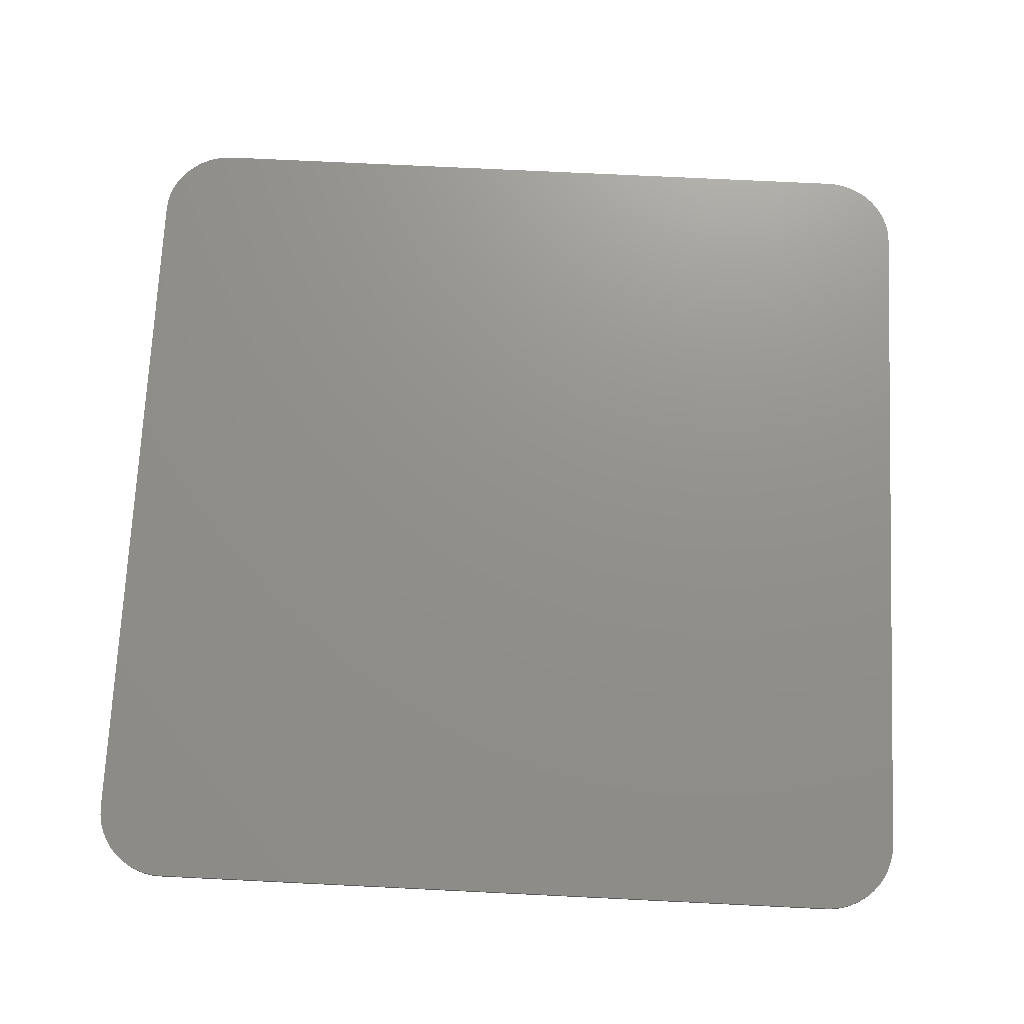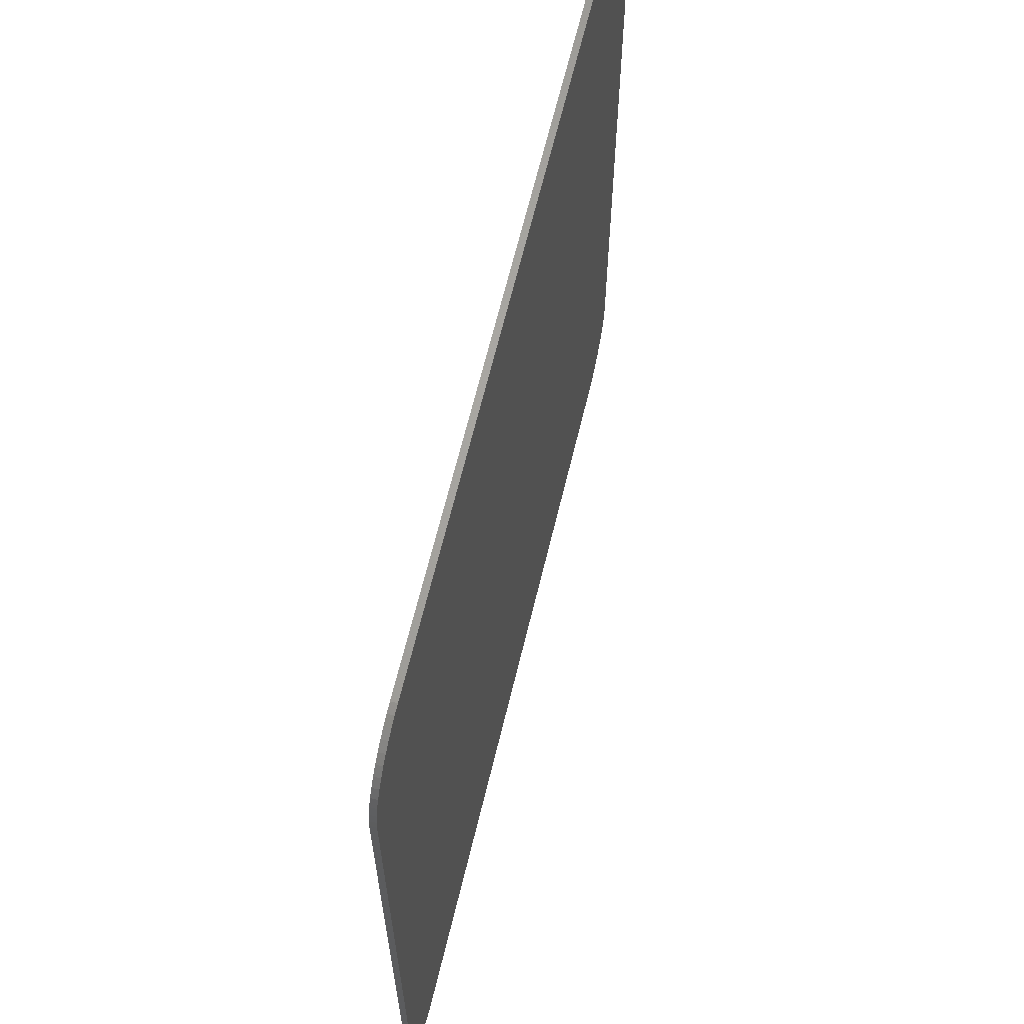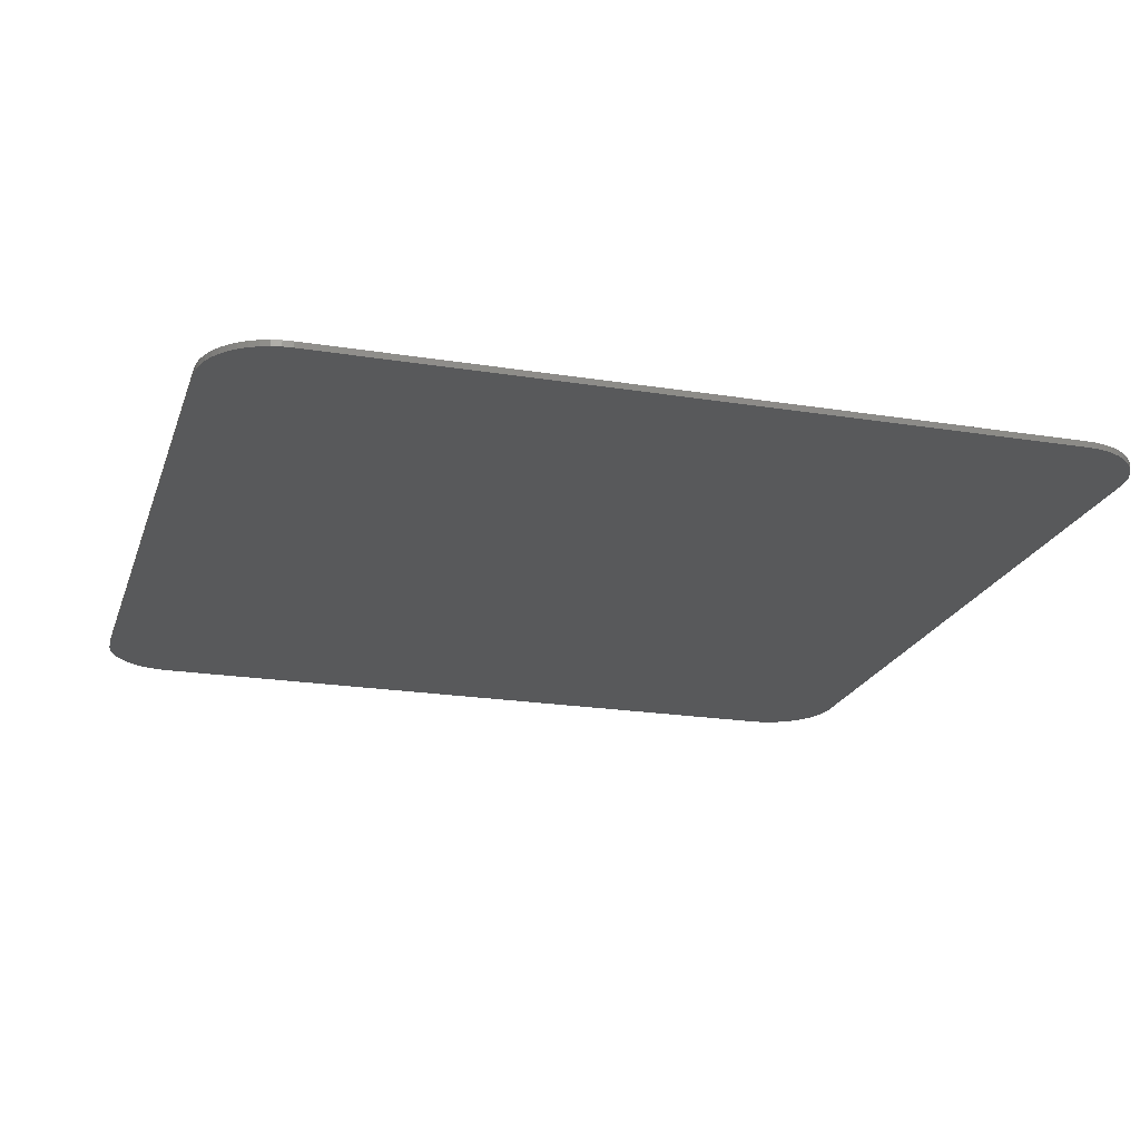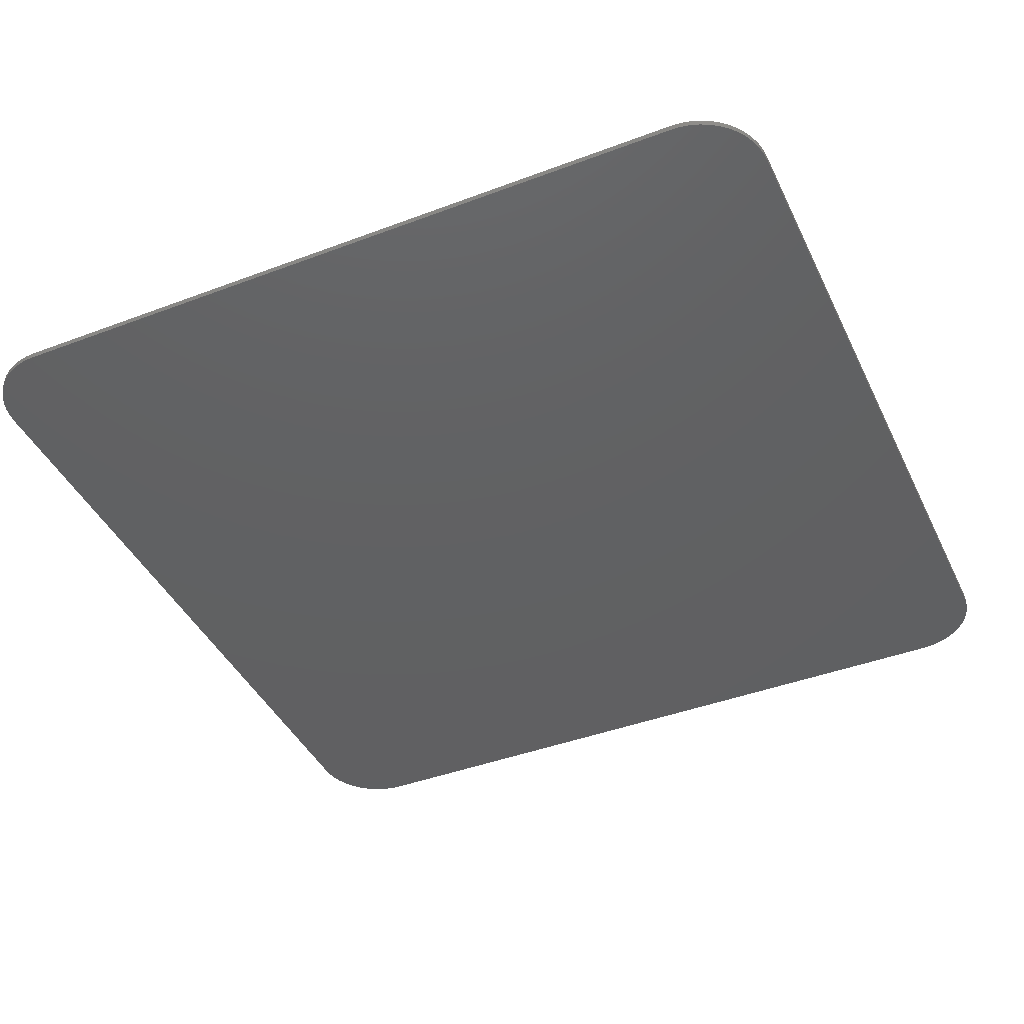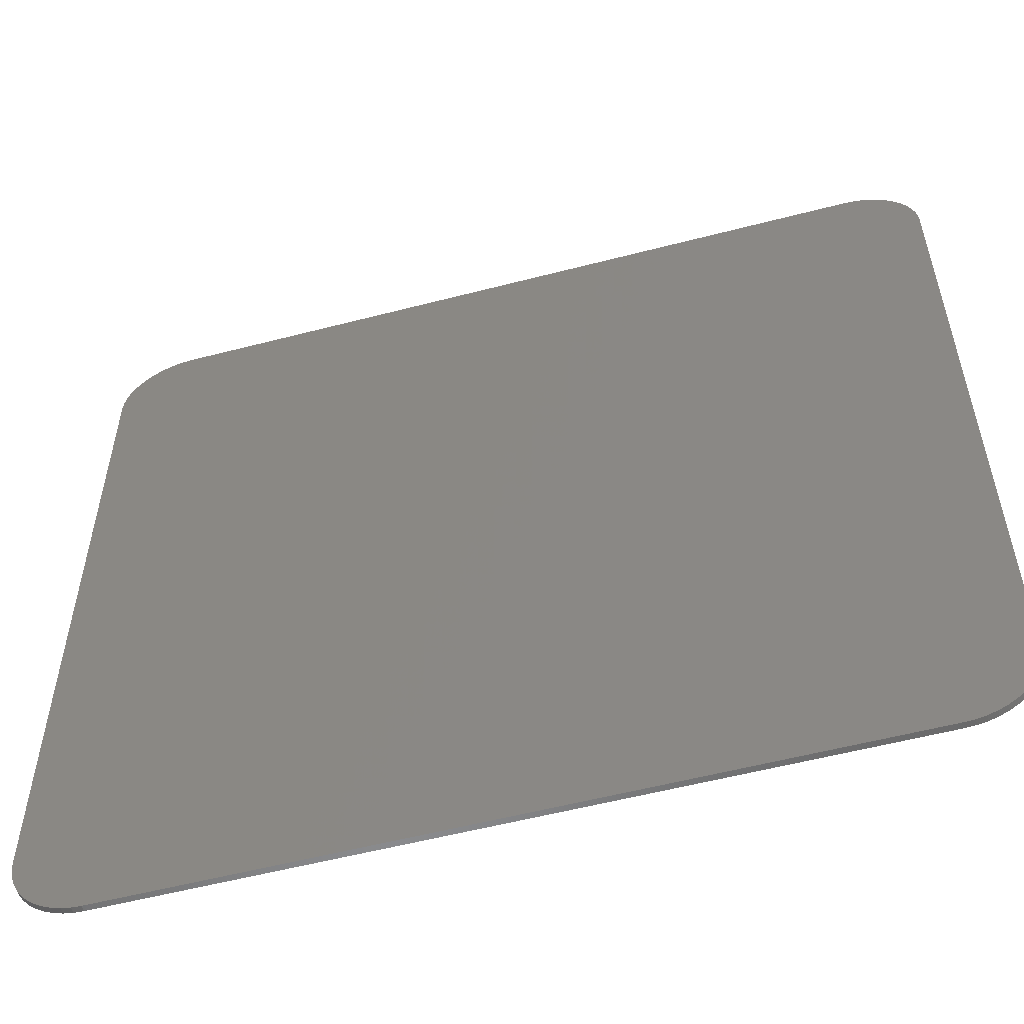
<metadata>
{"format":"stl","ext":"stl","renderer":"f3d","projection":"perspective","resolution":1024,"background":"white","views":[{"elev":72.2,"azim":-87.2,"up":"+Y"},{"elev":65.2,"azim":103.6,"up":"+Z"},{"elev":-21.0,"azim":163.9,"up":"+Y"},{"elev":-42.3,"azim":-65.7,"up":"+Y"},{"elev":-55.9,"azim":-164.7,"up":"+Z"}]}
</metadata>
<code>
# stl→obj: 237 verts, 470 faces
v 6 0 7.2
v 7.19 0 6.157
v 7.2 0 6
v 6.157 0 7.19
v 7.159 0 6.311
v 6.311 0 7.159
v 7.109 0 6.459
v 6.459 0 7.109
v 7.039 0 6.6
v 6.6 0 7.039
v 6.952 0 6.731
v 6.731 0 6.952
v 6.848 0 6.848
v -6 0 7.2
v -7.2 0 6
v -7.19 0 6.157
v -6.157 0 7.19
v -7.159 0 6.311
v -6.311 0 7.159
v -7.109 0 6.459
v -6.459 0 7.109
v -7.039 0 6.6
v -6.6 0 7.039
v -6.952 0 6.731
v -6.731 0 6.952
v -6.848 0 6.848
v -6 0 -7.2
v -7.19 0 -6.157
v -7.2 0 -6
v -6.157 0 -7.19
v -7.159 0 -6.311
v -6.311 0 -7.159
v -7.109 0 -6.459
v -6.459 0 -7.109
v -7.039 0 -6.6
v -6.6 0 -7.039
v -6.952 0 -6.731
v -6.731 0 -6.952
v -6.848 0 -6.848
v 6 0 -7.2
v 7.2 0 -6
v 7.19 0 -6.157
v 6.157 0 -7.19
v 7.159 0 -6.311
v 6.311 0 -7.159
v 7.109 0 -6.459
v 6.459 0 -7.109
v 7.039 0 -6.6
v 6.6 0 -7.039
v 6.952 0 -6.731
v 6.731 0 -6.952
v 6.848 0 -6.848
v 7.2 -0.1 6
v 7.19 -0.1 6.157
v 7.159 -0.1 6.311
v 7.109 -0.1 6.459
v 7.039 -0.1 6.6
v 6.952 -0.1 6.731
v 6.848 -0.1 6.848
v 6.731 -0.1 6.952
v 6.6 -0.1 7.039
v 6.459 -0.1 7.109
v 6.311 -0.1 7.159
v 6.157 -0.1 7.19
v 6 -0.1 7.2
v -7.2 -0.1 6
v -7.19 -0.1 6.157
v -7.159 -0.1 6.311
v -7.109 -0.1 6.459
v -7.039 -0.1 6.6
v -6.952 -0.1 6.731
v -6.848 -0.1 6.848
v -6.731 -0.1 6.952
v -6.6 -0.1 7.039
v -6.459 -0.1 7.109
v -6.311 -0.1 7.159
v -6.157 -0.1 7.19
v -6 -0.1 7.2
v -7.2 -0.1 -6
v -7.19 -0.1 -6.157
v -7.159 -0.1 -6.311
v -7.109 -0.1 -6.459
v -7.039 -0.1 -6.6
v -6.952 -0.1 -6.731
v -6.848 -0.1 -6.848
v -6.731 -0.1 -6.952
v -6.6 -0.1 -7.039
v -6.459 -0.1 -7.109
v -6.311 -0.1 -7.159
v -6.157 -0.1 -7.19
v -6 -0.1 -7.2
v 7.2 -0.1 -6
v 7.19 -0.1 -6.157
v 7.159 -0.1 -6.311
v 7.109 -0.1 -6.459
v 7.039 -0.1 -6.6
v 6.952 -0.1 -6.731
v 6.848 -0.1 -6.848
v 6.731 -0.1 -6.952
v 6.6 -0.1 -7.039
v 6.459 -0.1 -7.109
v 6.311 -0.1 -7.159
v 6.157 -0.1 -7.19
v 6 -0.1 -7.2
v 3.8 -0.1 4.6
v 3.784 -0.1 4.835
v 3.19 -0.1 4.757
v 3.2 -0.1 4.6
v 3.739 -0.1 5.066
v 3.159 -0.1 4.911
v 3.663 -0.1 5.289
v 3.109 -0.1 5.059
v 3.559 -0.1 5.5
v 3.039 -0.1 5.2
v 3.428 -0.1 5.696
v 2.952 -0.1 5.331
v 3.273 -0.1 5.873
v 2.849 -0.1 5.449
v 3.096 -0.1 6.028
v 2.731 -0.1 5.552
v 2.9 -0.1 6.159
v 2.6 -0.1 5.639
v 2.689 -0.1 6.263
v 2.459 -0.1 5.709
v 2.466 -0.1 6.339
v 2.311 -0.1 5.759
v 2.235 -0.1 6.385
v 2.157 -0.1 5.79
v 2 -0.1 6.4
v 2 -0.1 5.8
v 3.8 -0.1 6.4
v -2 -0.1 5.8
v -3.19 -0.1 4.757
v -3.2 -0.1 4.6
v -2.157 -0.1 5.79
v -3.159 -0.1 4.911
v -2.311 -0.1 5.759
v -3.109 -0.1 5.059
v -2.459 -0.1 5.709
v -3.039 -0.1 5.2
v -2.6 -0.1 5.639
v -2.952 -0.1 5.331
v -2.731 -0.1 5.552
v -2.849 -0.1 5.449
v -3.8 -0.1 4.6
v -3.784 -0.1 4.835
v -3.739 -0.1 5.066
v -3.663 -0.1 5.289
v -3.559 -0.1 5.5
v -3.428 -0.1 5.696
v -3.273 -0.1 5.873
v -3.096 -0.1 6.028
v -2.9 -0.1 6.159
v -2.689 -0.1 6.263
v -2.466 -0.1 6.339
v -2.235 -0.1 6.385
v -2 -0.1 6.4
v -3.8 -0.1 6.4
v -2 -0.1 -5.8
v -3.2 -0.1 -4.6
v -3.19 -0.1 -4.757
v -2.157 -0.1 -5.79
v -3.159 -0.1 -4.911
v -2.311 -0.1 -5.759
v -3.109 -0.1 -5.059
v -2.459 -0.1 -5.709
v -3.039 -0.1 -5.2
v -2.6 -0.1 -5.639
v -2.952 -0.1 -5.331
v -2.731 -0.1 -5.552
v -2.849 -0.1 -5.449
v -3.8 -0.1 -4.6
v -3.784 -0.1 -4.835
v -3.739 -0.1 -5.066
v -3.663 -0.1 -5.289
v -3.559 -0.1 -5.5
v -3.428 -0.1 -5.696
v -3.273 -0.1 -5.873
v -3.096 -0.1 -6.028
v -2.9 -0.1 -6.159
v -2.689 -0.1 -6.263
v -2.466 -0.1 -6.339
v -2.235 -0.1 -6.385
v -2 -0.1 -6.4
v -3.8 -0.1 -6.4
v 2 -0.1 -5.8
v 3.19 -0.1 -4.757
v 3.2 -0.1 -4.6
v 2.157 -0.1 -5.79
v 3.159 -0.1 -4.911
v 2.311 -0.1 -5.759
v 3.109 -0.1 -5.059
v 2.459 -0.1 -5.709
v 3.039 -0.1 -5.2
v 2.6 -0.1 -5.639
v 2.952 -0.1 -5.331
v 2.731 -0.1 -5.552
v 2.849 -0.1 -5.449
v 3.8 -0.1 -4.6
v 3.784 -0.1 -4.835
v 3.739 -0.1 -5.066
v 3.663 -0.1 -5.289
v 3.559 -0.1 -5.5
v 3.428 -0.1 -5.696
v 3.273 -0.1 -5.873
v 3.096 -0.1 -6.028
v 2.9 -0.1 -6.159
v 2.689 -0.1 -6.263
v 2.466 -0.1 -6.339
v 2.235 -0.1 -6.385
v 2 -0.1 -6.4
v 3.8 -0.1 -6.4
v -3.2 -0.1 0.812
v -2.16 -0.1 -1.384
v -0.684 -0.1 -1.388
v -0.684 -0.1 1.384
v -2.16 -0.1 1.384
v -2.16 -0.1 -3.004
v -1.116 -0.1 -3.724
v -0.684 -0.1 -2.716
v 0.684 -0.1 -2.716
v 2.16 -0.1 -2.968
v 1.044 -0.1 -3.724
v -0.12 -0.1 -0.524
v -0.12 -0.1 0.52
v -2.16 -0.1 3.004
v 0.684 -0.1 -0.52
v 1.08 -0.1 3.724
v 2.16 -0.1 2.968
v 3.2 -0.1 0.824
v 2.16 -0.1 0.556
v 1.656 -0.1 0.06
v 2.16 -0.1 -0.412
v -1.08 -0.1 3.724
v 0.684 -0.1 0.52
v 0.684 -0.1 2.716
v -0.684 -0.1 2.716
f 1 2 3
f 2 1 4
f 4 5 2
f 5 4 6
f 6 7 5
f 7 6 8
f 8 9 7
f 9 8 10
f 10 11 9
f 11 10 12
f 12 13 11
f 14 15 16
f 16 17 14
f 17 16 18
f 18 19 17
f 19 18 20
f 20 21 19
f 21 20 22
f 22 23 21
f 23 22 24
f 24 25 23
f 25 24 26
f 27 28 29
f 28 27 30
f 30 31 28
f 31 30 32
f 32 33 31
f 33 32 34
f 34 35 33
f 35 34 36
f 36 37 35
f 37 36 38
f 38 39 37
f 40 41 42
f 42 43 40
f 43 42 44
f 44 45 43
f 45 44 46
f 46 47 45
f 47 46 48
f 48 49 47
f 49 48 50
f 50 51 49
f 51 50 52
f 3 15 14
f 14 1 3
f 29 15 3
f 3 41 29
f 40 27 29
f 29 41 40
f 2 53 3
f 53 2 54
f 5 54 2
f 54 5 55
f 7 55 5
f 55 7 56
f 9 56 7
f 56 9 57
f 11 57 9
f 57 11 58
f 13 58 11
f 58 13 59
f 12 59 13
f 59 12 60
f 10 60 12
f 60 10 61
f 8 61 10
f 61 8 62
f 6 62 8
f 62 6 63
f 4 63 6
f 63 4 64
f 1 64 4
f 64 1 65
f 16 15 66
f 66 67 16
f 18 16 67
f 67 68 18
f 20 18 68
f 68 69 20
f 22 20 69
f 69 70 22
f 24 22 70
f 70 71 24
f 26 24 71
f 71 72 26
f 25 26 72
f 72 73 25
f 23 25 73
f 73 74 23
f 21 23 74
f 74 75 21
f 19 21 75
f 75 76 19
f 17 19 76
f 76 77 17
f 14 17 77
f 77 78 14
f 28 79 29
f 79 28 80
f 31 80 28
f 80 31 81
f 33 81 31
f 81 33 82
f 35 82 33
f 82 35 83
f 37 83 35
f 83 37 84
f 39 84 37
f 84 39 85
f 38 85 39
f 85 38 86
f 36 86 38
f 86 36 87
f 34 87 36
f 87 34 88
f 32 88 34
f 88 32 89
f 30 89 32
f 89 30 90
f 27 90 30
f 90 27 91
f 42 41 92
f 92 93 42
f 44 42 93
f 93 94 44
f 46 44 94
f 94 95 46
f 48 46 95
f 95 96 48
f 50 48 96
f 96 97 50
f 52 50 97
f 97 98 52
f 51 52 98
f 98 99 51
f 49 51 99
f 99 100 49
f 47 49 100
f 100 101 47
f 45 47 101
f 101 102 45
f 43 45 102
f 102 103 43
f 40 43 103
f 103 104 40
f 27 40 104
f 104 91 27
f 41 3 53
f 53 92 41
f 1 14 78
f 78 65 1
f 15 29 79
f 79 66 15
f 78 67 66
f 67 78 77
f 77 68 67
f 68 77 76
f 76 69 68
f 69 76 75
f 75 70 69
f 70 75 74
f 74 71 70
f 71 74 73
f 73 72 71
f 65 53 54
f 54 64 65
f 64 54 55
f 55 63 64
f 63 55 56
f 56 62 63
f 62 56 57
f 57 61 62
f 61 57 58
f 58 60 61
f 60 58 59
f 91 79 80
f 80 90 91
f 90 80 81
f 81 89 90
f 89 81 82
f 82 88 89
f 88 82 83
f 83 87 88
f 87 83 84
f 84 86 87
f 86 84 85
f 104 93 92
f 93 104 103
f 103 94 93
f 94 103 102
f 102 95 94
f 95 102 101
f 101 96 95
f 96 101 100
f 100 97 96
f 97 100 99
f 99 98 97
f 105 106 107
f 107 108 105
f 106 109 110
f 110 107 106
f 109 111 112
f 112 110 109
f 111 113 114
f 114 112 111
f 113 115 116
f 116 114 113
f 115 117 118
f 118 116 115
f 117 119 120
f 120 118 117
f 119 121 122
f 122 120 119
f 121 123 124
f 124 122 121
f 123 125 126
f 126 124 123
f 125 127 128
f 128 126 125
f 127 129 130
f 130 128 127
f 106 105 131
f 109 106 131
f 111 109 131
f 113 111 131
f 115 113 131
f 117 115 131
f 119 117 131
f 121 119 131
f 123 121 131
f 125 123 131
f 127 125 131
f 129 127 131
f 130 108 107
f 107 128 130
f 128 107 110
f 110 126 128
f 126 110 112
f 112 124 126
f 124 112 114
f 114 122 124
f 122 114 116
f 116 120 122
f 120 116 118
f 132 133 134
f 133 132 135
f 135 136 133
f 136 135 137
f 137 138 136
f 138 137 139
f 139 140 138
f 140 139 141
f 141 142 140
f 142 141 143
f 143 144 142
f 145 133 146
f 133 145 134
f 146 136 147
f 136 146 133
f 147 138 148
f 138 147 136
f 148 140 149
f 140 148 138
f 149 142 150
f 142 149 140
f 150 144 151
f 144 150 142
f 151 143 152
f 143 151 144
f 152 141 153
f 141 152 143
f 153 139 154
f 139 153 141
f 154 137 155
f 137 154 139
f 155 135 156
f 135 155 137
f 156 132 157
f 132 156 135
f 146 158 145
f 147 158 146
f 148 158 147
f 149 158 148
f 150 158 149
f 151 158 150
f 152 158 151
f 153 158 152
f 154 158 153
f 155 158 154
f 156 158 155
f 157 158 156
f 159 160 161
f 161 162 159
f 162 161 163
f 163 164 162
f 164 163 165
f 165 166 164
f 166 165 167
f 167 168 166
f 168 167 169
f 169 170 168
f 170 169 171
f 172 173 161
f 161 160 172
f 173 174 163
f 163 161 173
f 174 175 165
f 165 163 174
f 175 176 167
f 167 165 175
f 176 177 169
f 169 167 176
f 177 178 171
f 171 169 177
f 178 179 170
f 170 171 178
f 179 180 168
f 168 170 179
f 180 181 166
f 166 168 180
f 181 182 164
f 164 166 181
f 182 183 162
f 162 164 182
f 183 184 159
f 159 162 183
f 173 172 185
f 174 173 185
f 175 174 185
f 176 175 185
f 177 176 185
f 178 177 185
f 179 178 185
f 180 179 185
f 181 180 185
f 182 181 185
f 183 182 185
f 184 183 185
f 186 187 188
f 187 186 189
f 189 190 187
f 190 189 191
f 191 192 190
f 192 191 193
f 193 194 192
f 194 193 195
f 195 196 194
f 196 195 197
f 197 198 196
f 199 187 200
f 187 199 188
f 200 190 201
f 190 200 187
f 201 192 202
f 192 201 190
f 202 194 203
f 194 202 192
f 203 196 204
f 196 203 194
f 204 198 205
f 198 204 196
f 205 197 206
f 197 205 198
f 206 195 207
f 195 206 197
f 207 193 208
f 193 207 195
f 208 191 209
f 191 208 193
f 209 189 210
f 189 209 191
f 210 186 211
f 186 210 189
f 200 212 199
f 201 212 200
f 202 212 201
f 203 212 202
f 204 212 203
f 205 212 204
f 206 212 205
f 207 212 206
f 208 212 207
f 209 212 208
f 210 212 209
f 211 212 210
f 213 214 215
f 216 217 213
f 218 160 219
f 215 220 221
f 222 223 188
f 160 218 214
f 214 213 160
f 224 225 213
f 213 215 224
f 226 134 213
f 213 217 226
f 219 160 159
f 159 186 219
f 227 224 215
f 215 221 227
f 108 130 228
f 228 229 108
f 188 223 219
f 219 186 188
f 230 231 232
f 232 233 230
f 230 233 222
f 222 188 230
f 134 226 234
f 234 132 134
f 230 108 229
f 229 231 230
f 216 235 236
f 236 237 216
f 132 234 228
f 228 130 132
f 216 213 225
f 225 235 216
f 79 91 185
f 185 172 79
f 184 185 91
f 211 184 91
f 65 157 129
f 65 129 131
f 212 104 92
f 92 199 212
f 158 78 66
f 66 145 158
f 104 212 211
f 211 91 104
f 199 92 53
f 53 105 199
f 172 145 66
f 66 79 172
f 53 65 131
f 131 105 53
f 78 158 157
f 157 65 78
f 231 235 232
f 226 217 216
f 216 237 226
f 234 226 237
f 237 228 234
f 188 199 105
f 105 230 188
f 134 145 172
f 172 213 134
f 172 160 213
f 105 108 230
f 227 221 222
f 222 233 227
f 227 233 232
f 232 224 227
f 221 220 223
f 223 222 221
f 215 214 218
f 218 220 215
f 220 218 219
f 219 223 220
f 229 236 235
f 235 231 229
f 228 237 236
f 236 229 228
f 186 159 184
f 184 211 186
f 130 129 157
f 157 132 130
f 232 235 225
f 225 224 232

</code>
